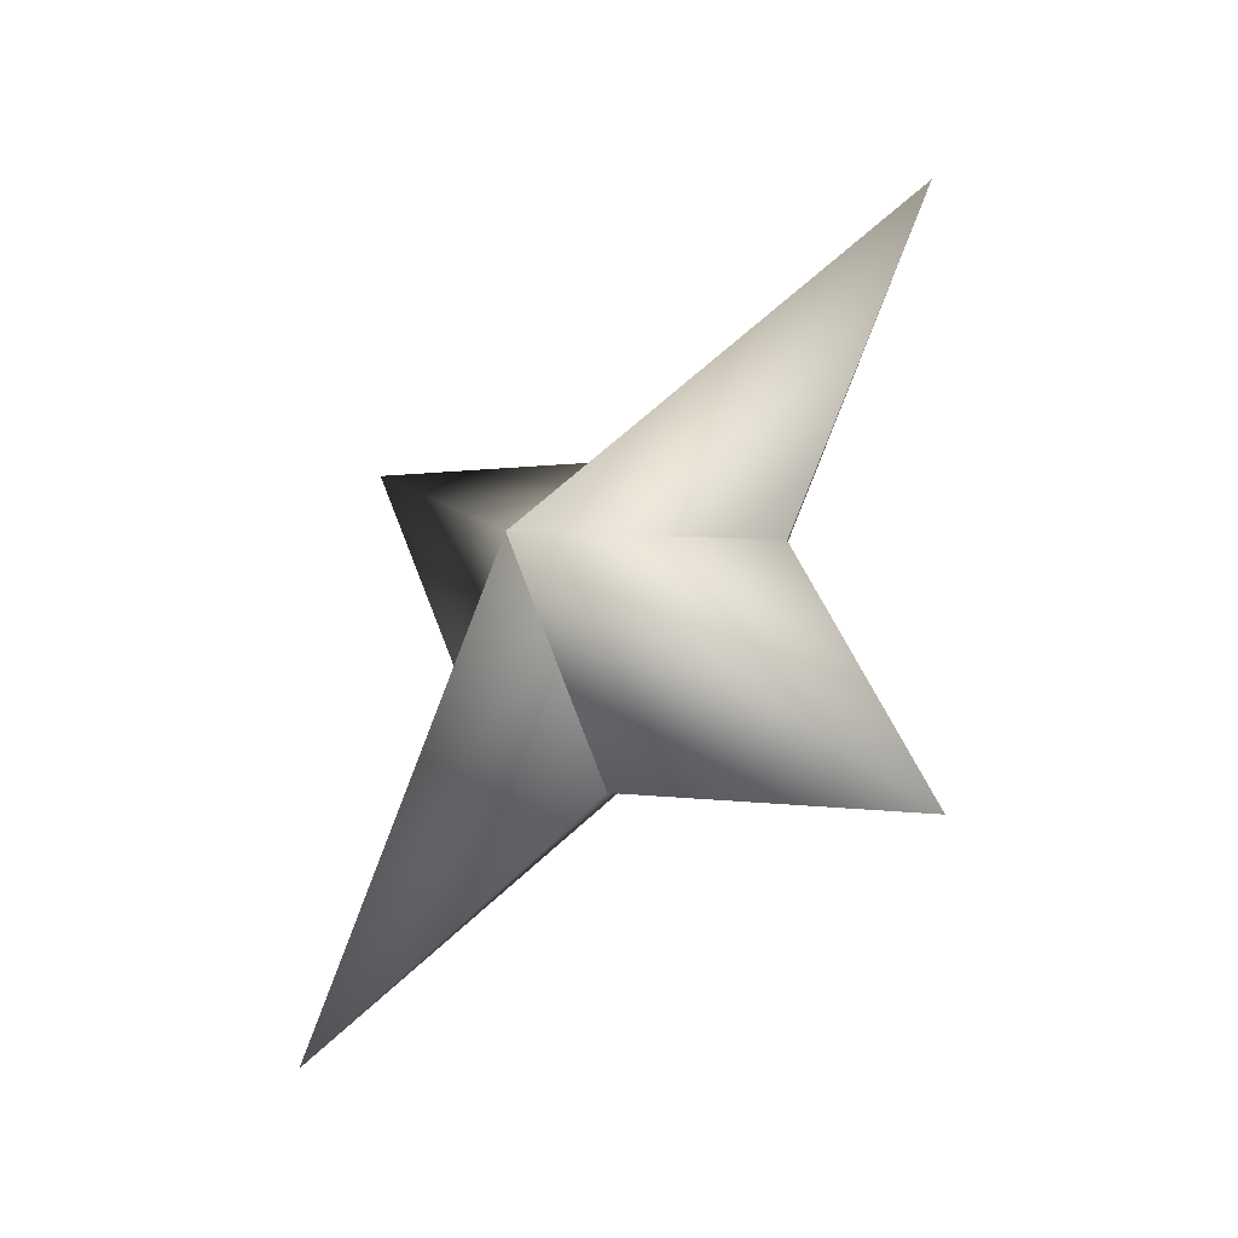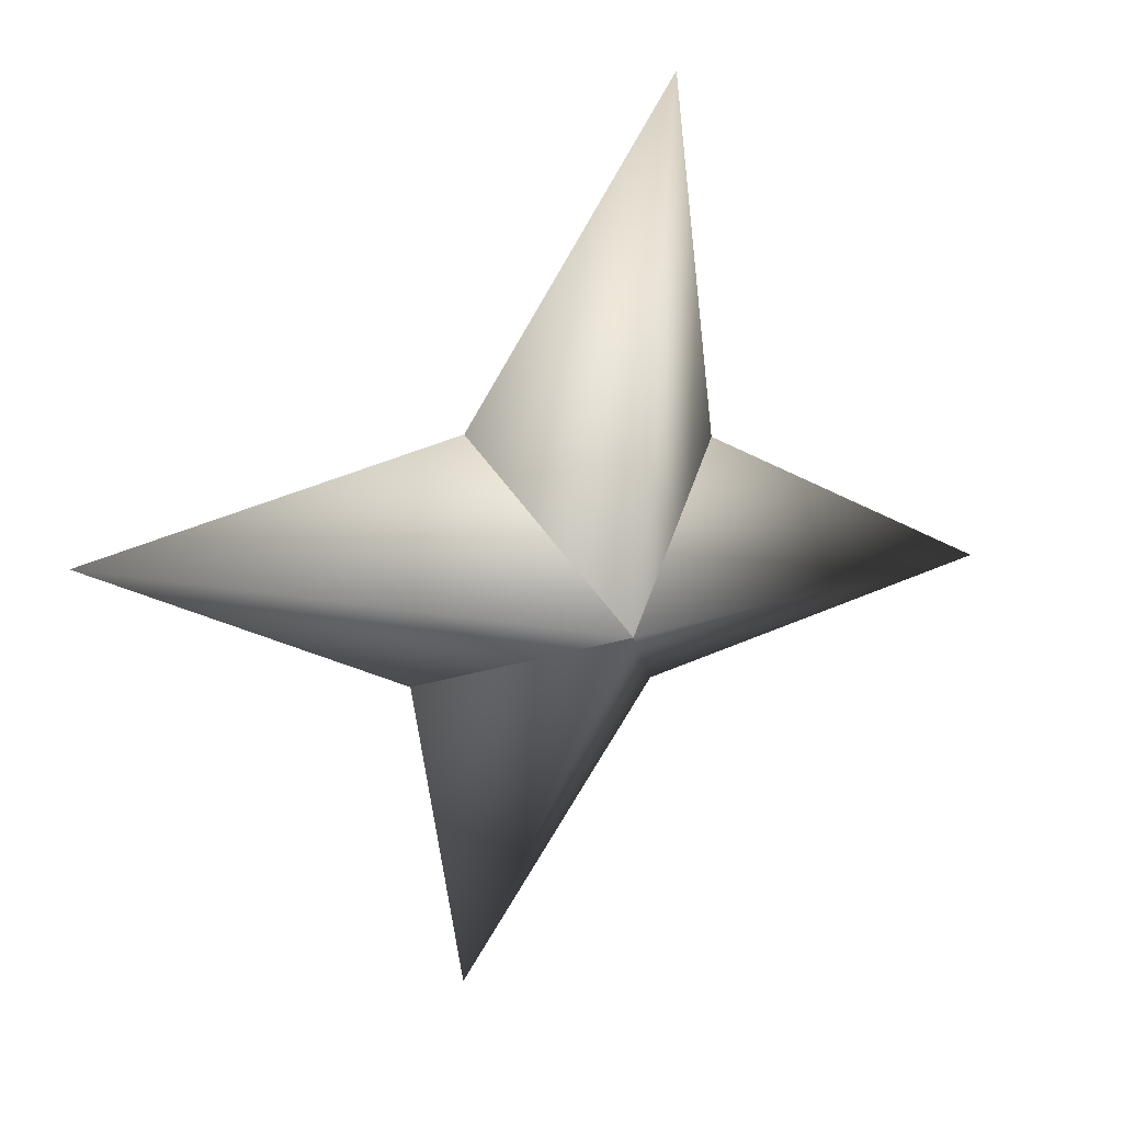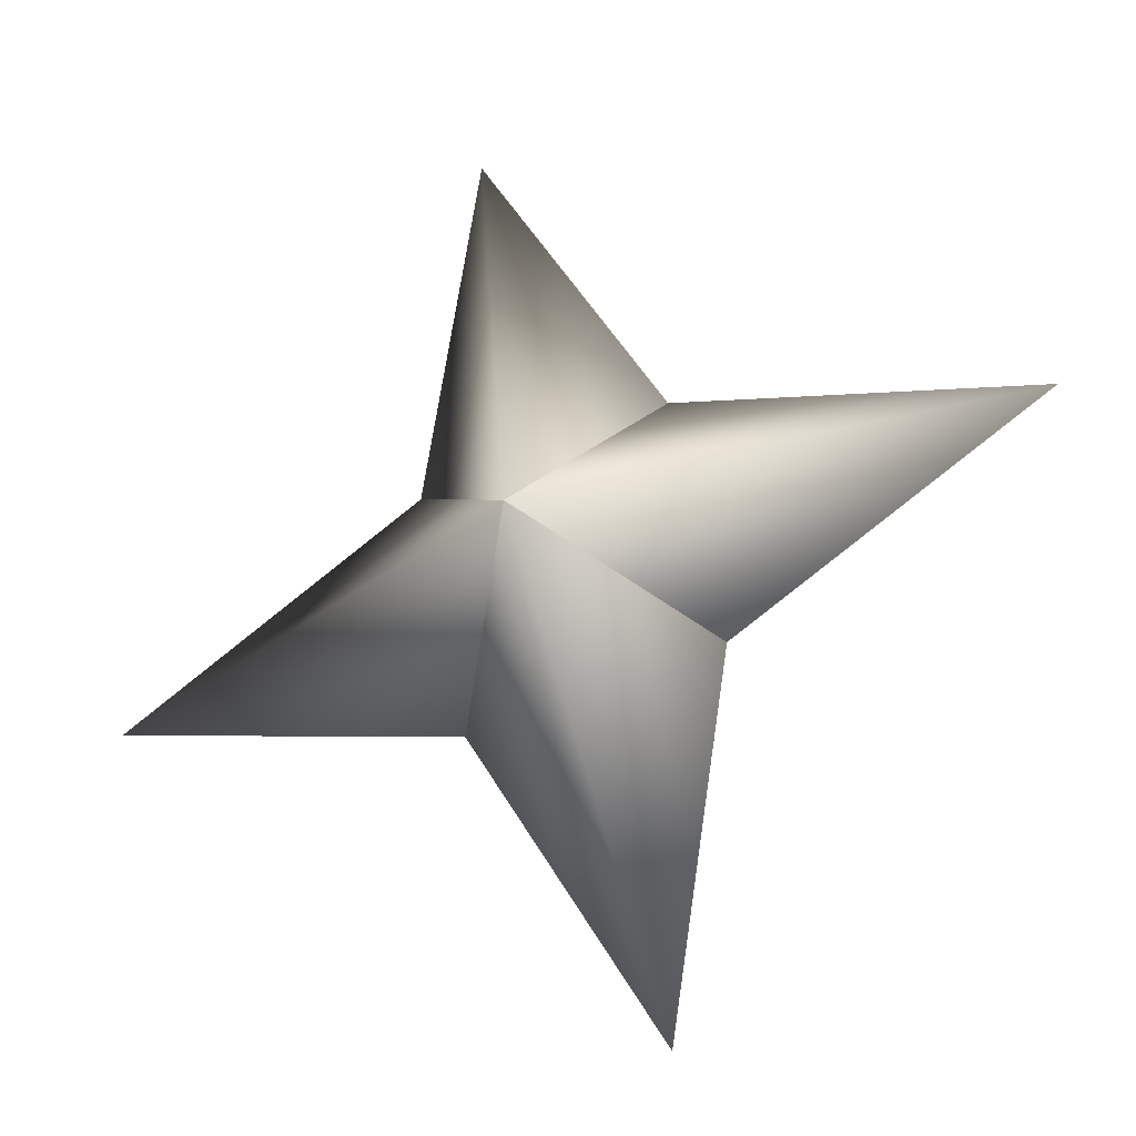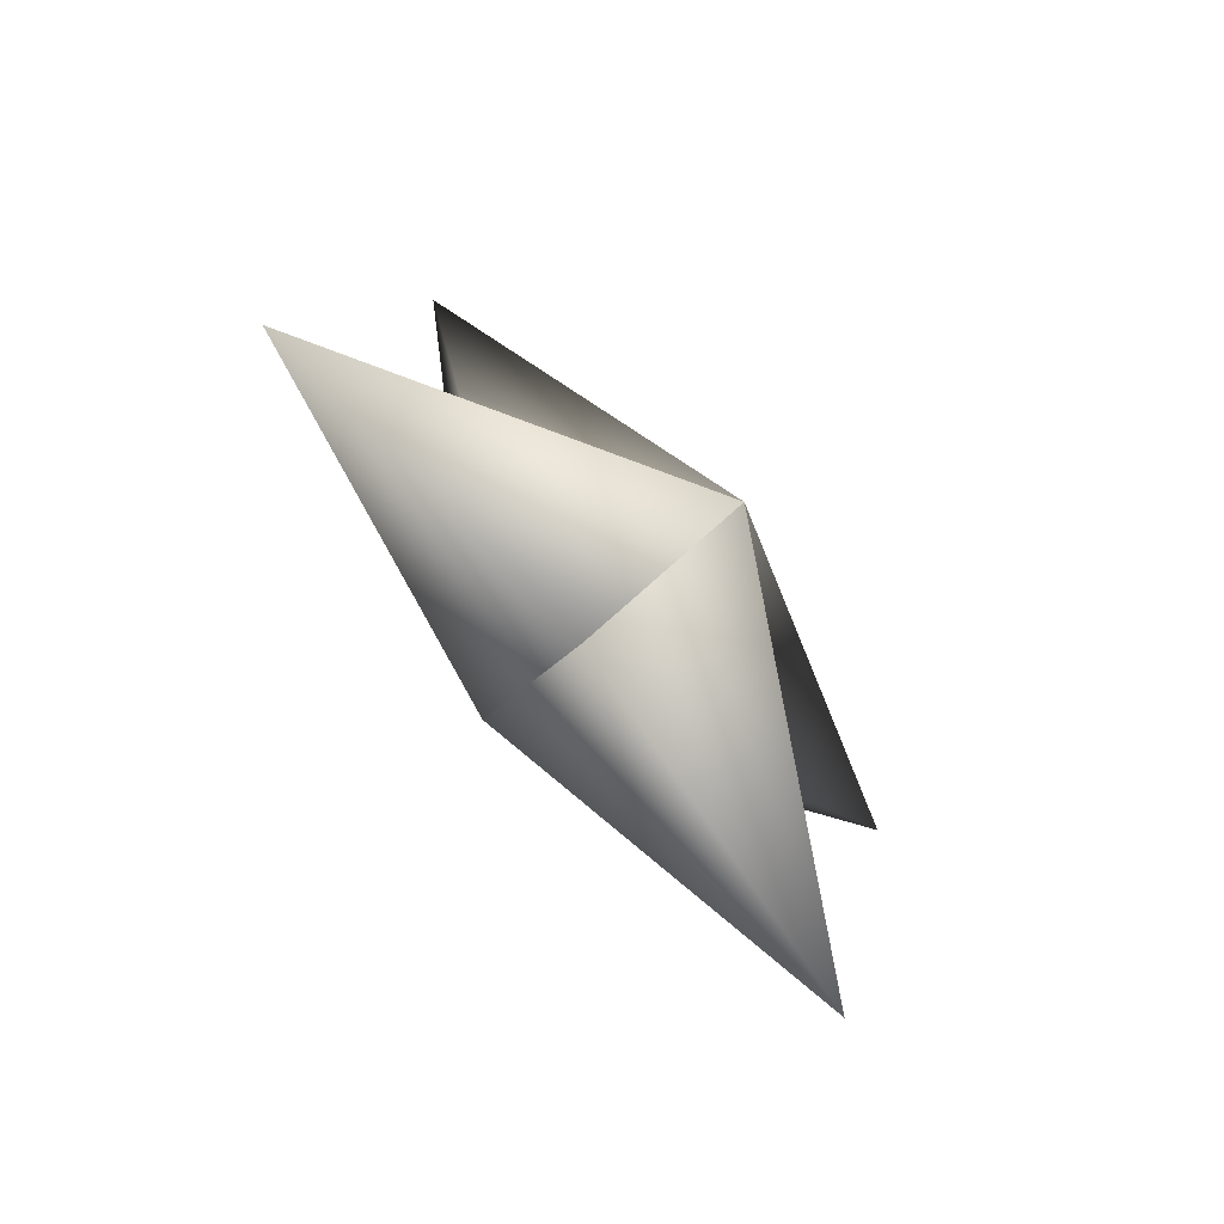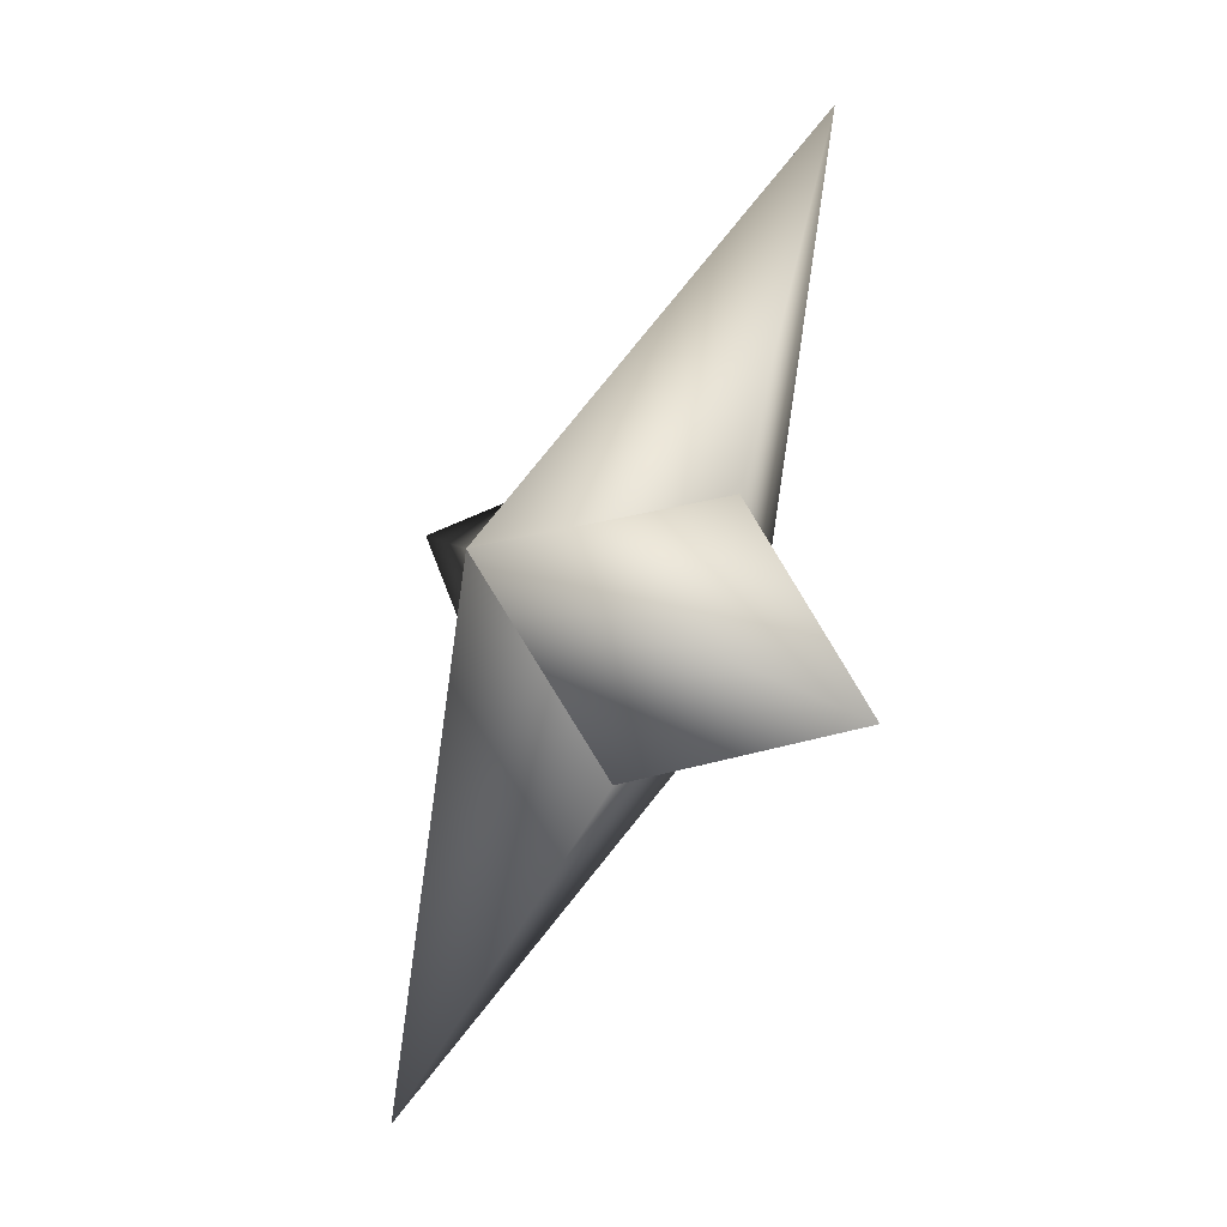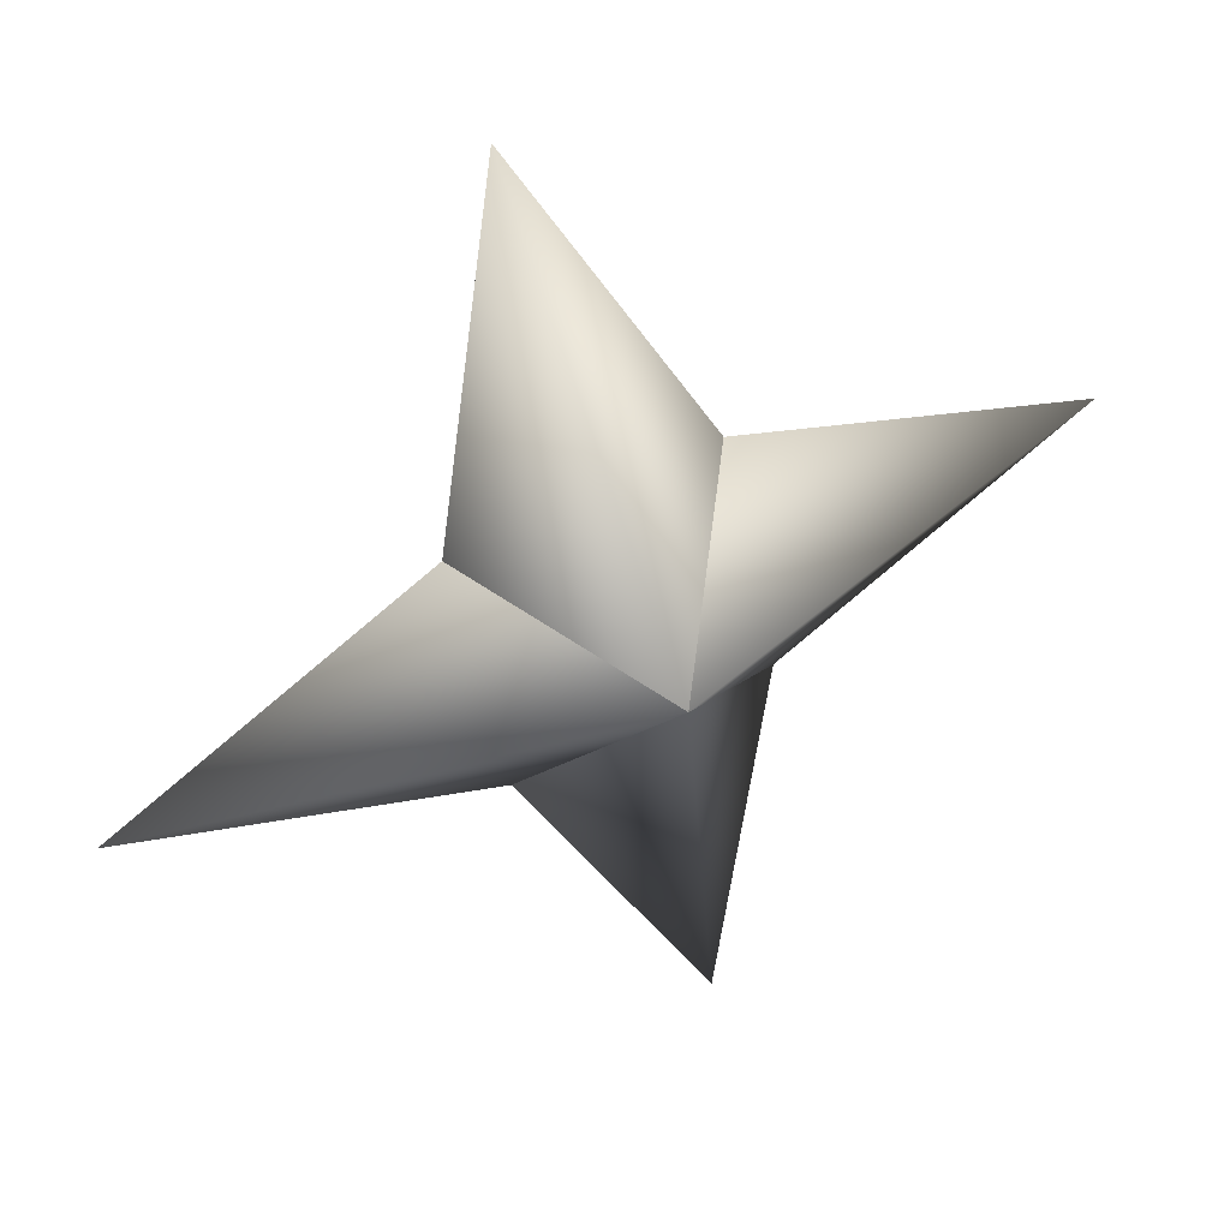
<metadata>
{"format":"obj","ext":"obj","renderer":"f3d","projection":"perspective","resolution":1024,"background":"white","views":[{"elev":45.8,"azim":-47.1,"up":"+Z"},{"elev":1.7,"azim":119.6,"up":"+Y"},{"elev":-53.8,"azim":173.2,"up":"+Y"},{"elev":-32.2,"azim":-88.8,"up":"+Y"},{"elev":10.3,"azim":34.9,"up":"+Y"},{"elev":64.1,"azim":-58.4,"up":"+Y"}]}
</metadata>
<code>
g ster146
v 1.11 -1.017 -1.793
v 2.203 1.84 0.3211
v 1.716 6.755 -2.77
v -1.269 1.84 -1.83
v -1.11 1.017 1.793
v -1.11 1.017 1.793
v 1.269 -1.84 1.83
v -1.716 -6.755 2.77
v -2.204 -1.84 -0.3211
v 1.11 -1.017 -1.793
v -2.204 -1.84 -0.3211
v -6.376 -8.583e-05 -3.949
v -1.11 1.017 1.793
v 1.11 -1.017 -1.793
v -1.269 1.84 -1.83
v -1.11 1.017 1.793
v 6.376 -8.583e-05 3.949
v 1.269 -1.84 1.83
v 1.11 -1.017 -1.793
v 2.203 1.84 0.3211
g ster146_0
f 3 2 1
f 4 3 1
f 3 5 2
f 4 5 3
f 8 7 6
f 9 8 6
f 8 10 7
f 9 10 8
f 13 12 11
f 11 12 14
f 13 15 12
f 12 15 14
f 18 17 16
f 19 17 18
f 17 20 16
f 19 20 17

</code>
